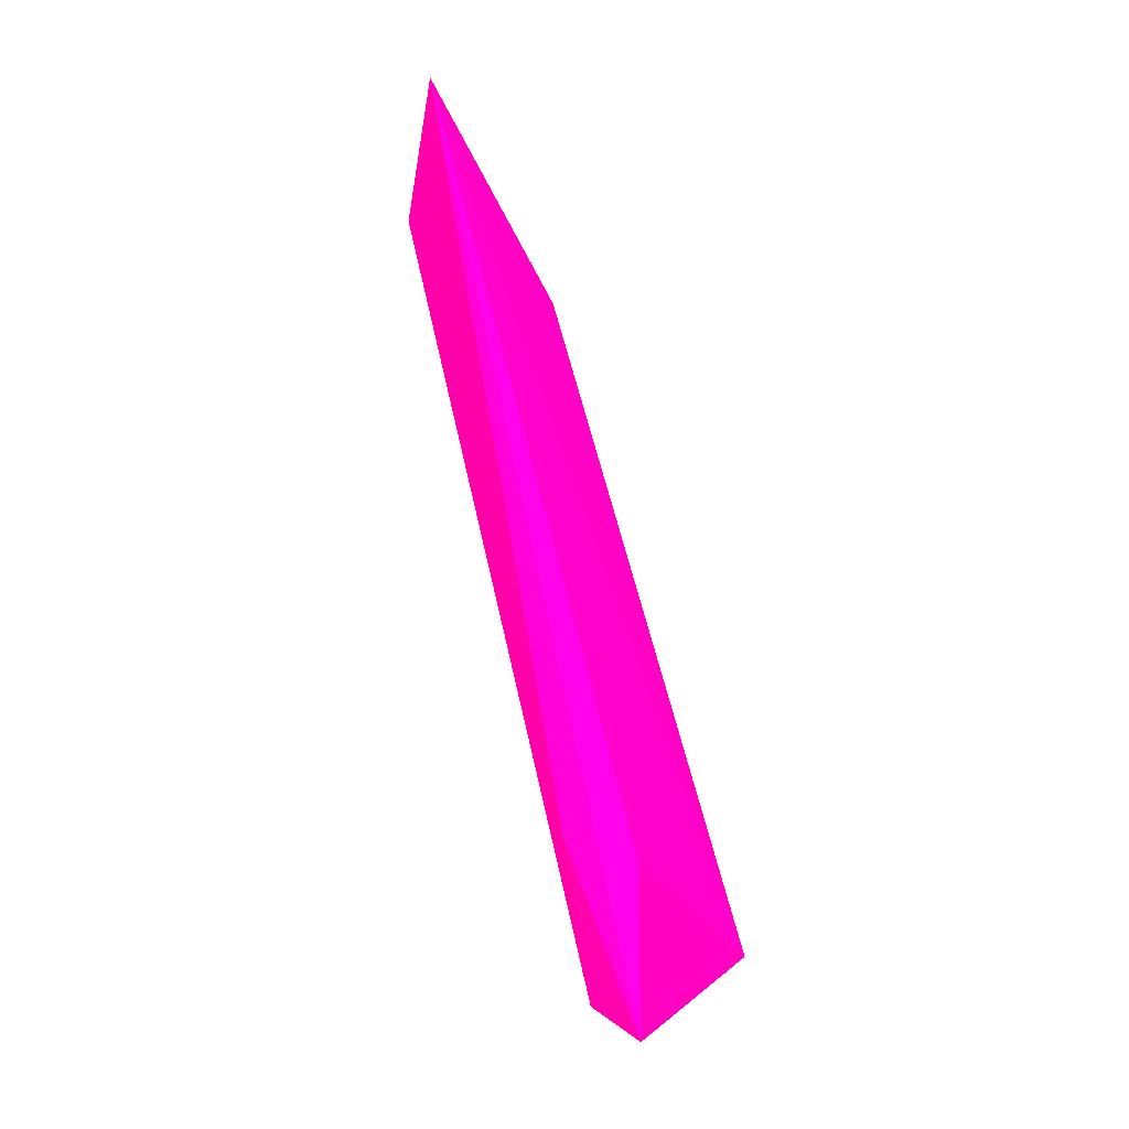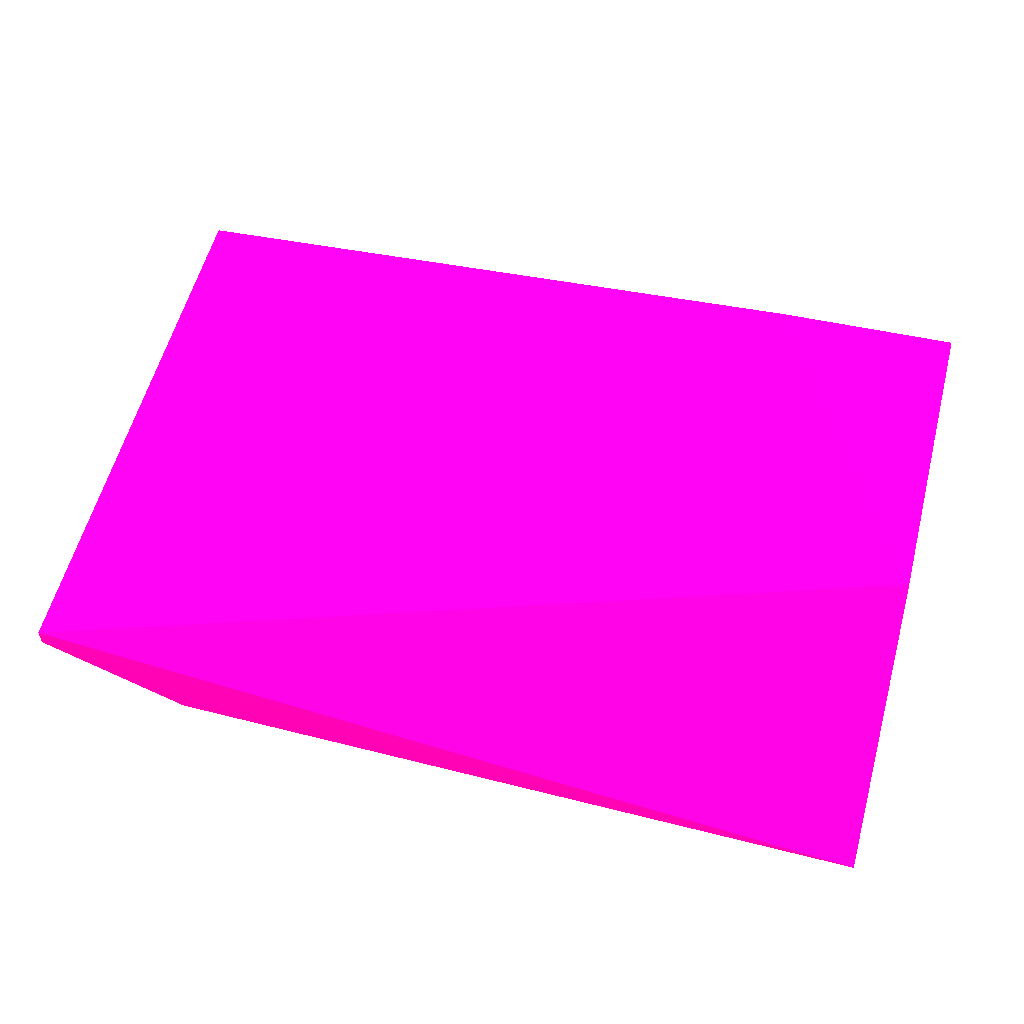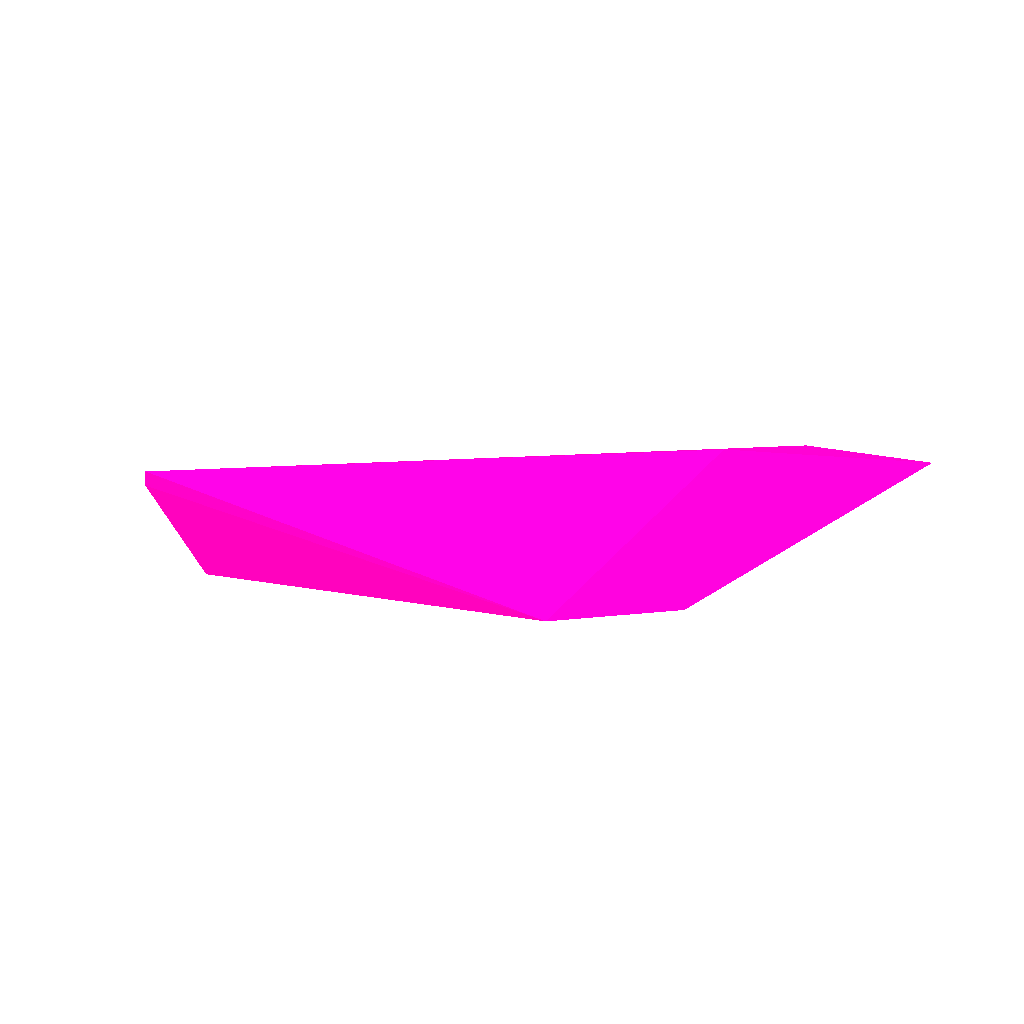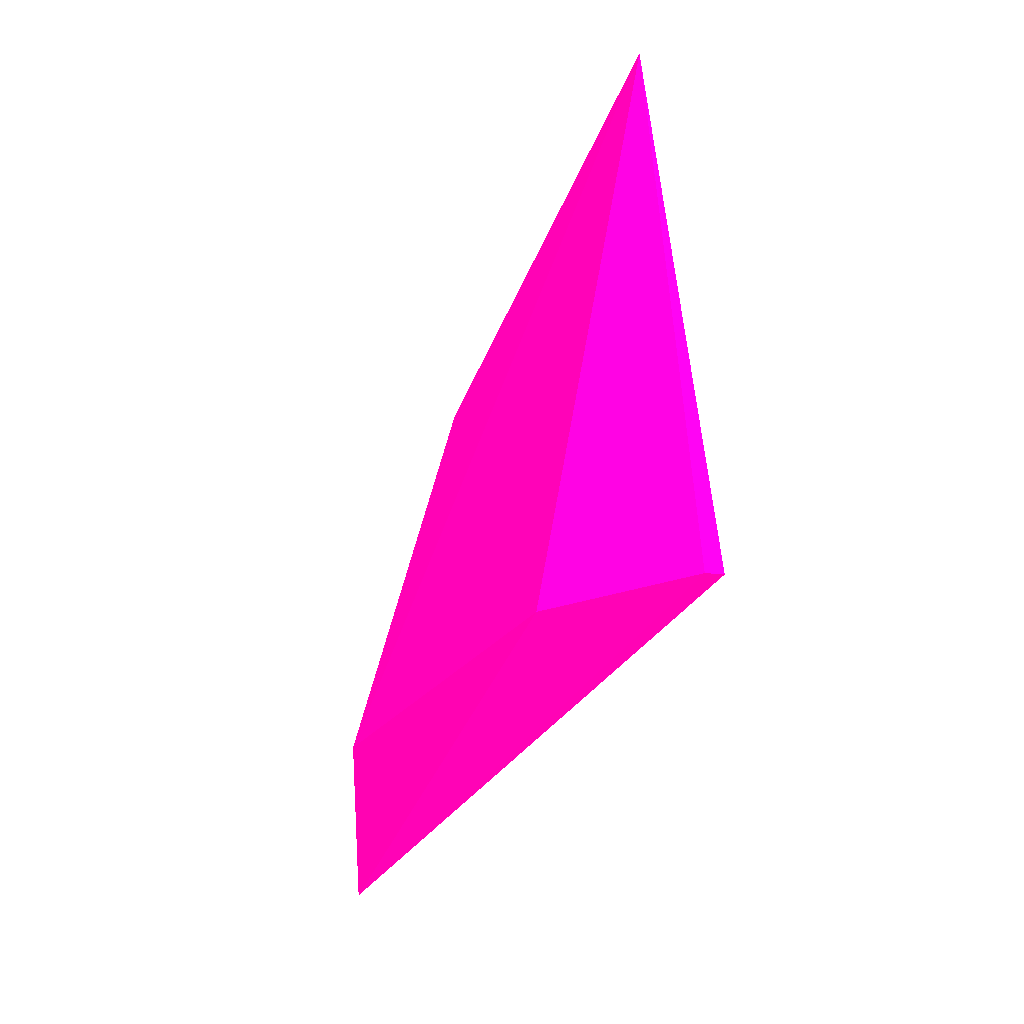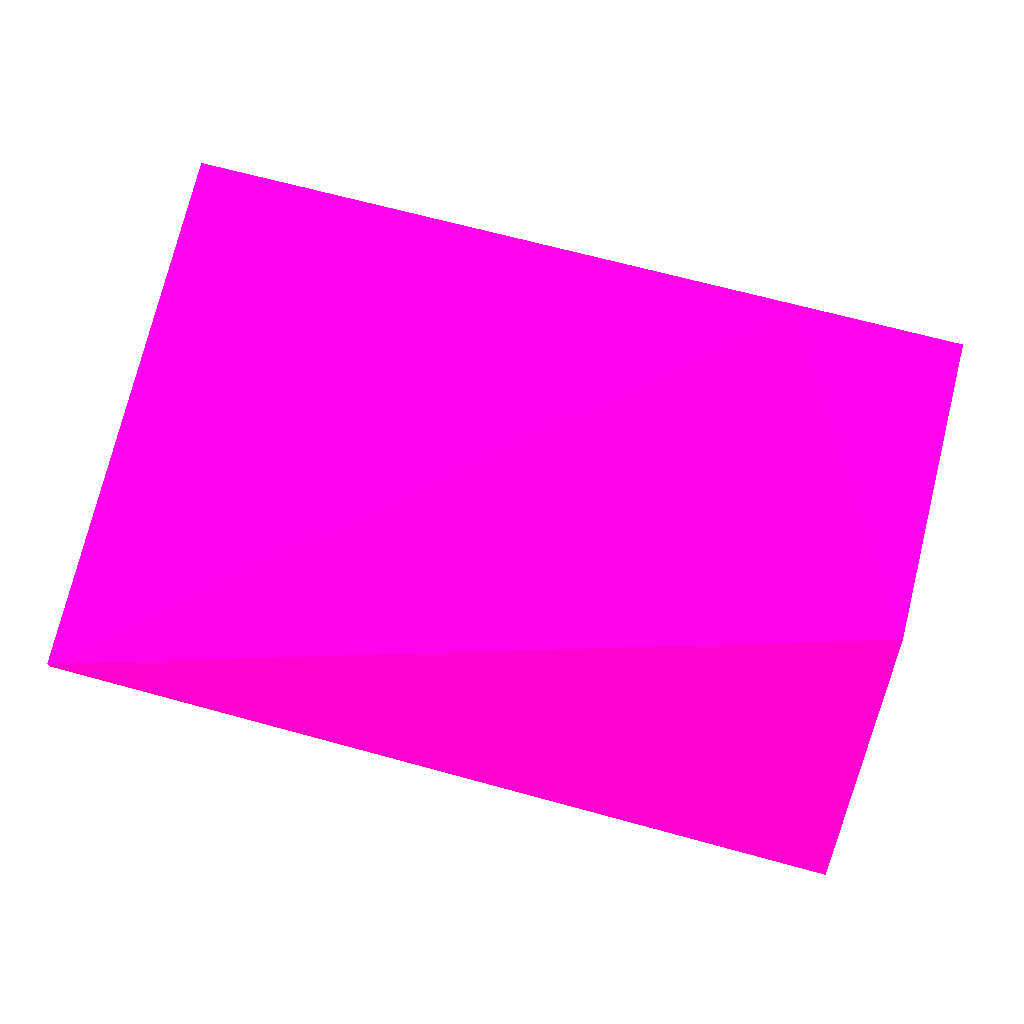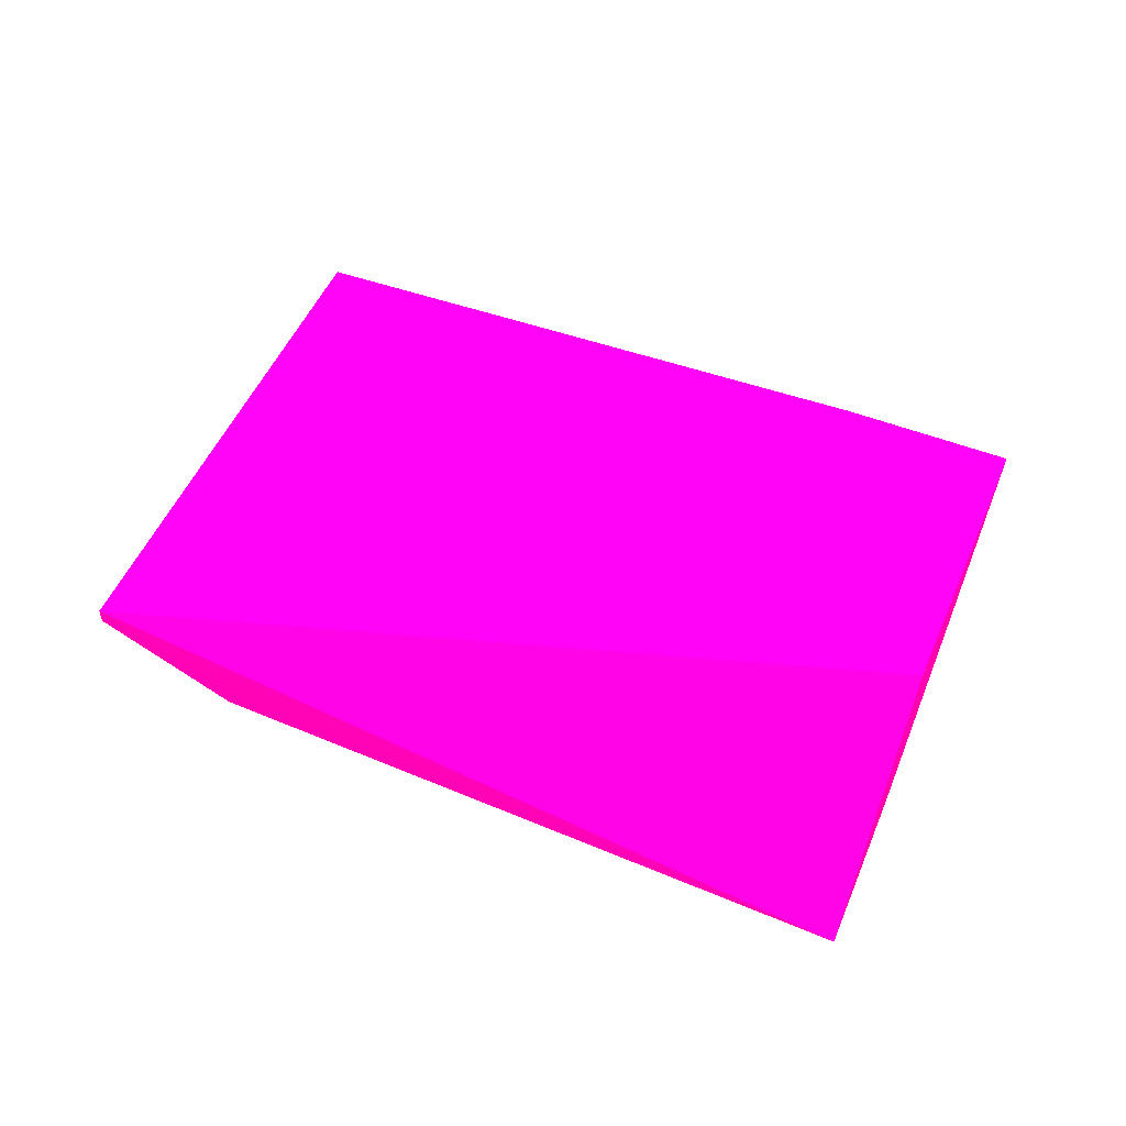
<metadata>
{"format":"obj","ext":"obj","renderer":"f3d","projection":"perspective","resolution":1024,"background":"white","views":[{"elev":72.2,"azim":-105.3,"up":"+Z"},{"elev":-34.1,"azim":-179.0,"up":"+Z"},{"elev":2.7,"azim":-141.7,"up":"+Y"},{"elev":-14.8,"azim":73.2,"up":"+Z"},{"elev":-11.9,"azim":177.7,"up":"+Z"},{"elev":53.4,"azim":-171.3,"up":"+Y"}]}
</metadata>
<code>
v -0.000243 0.001478 0.000178 0.9882 0.007843 0.5216
v -0.000262 0.001406 -7.5e-05 0.9882 0.007843 0.5216
v -0.000281 0.001406 3e-06 0.9882 0.007843 0.5216
v 9.6e-05 0.001454 1.5e-05 0.9882 0.007843 0.5216
v 3.5e-05 0.001454 0.000256 0.9882 0.007843 0.5216
v 3.9e-05 0.001406 9e-06 0.9882 0.007843 0.5216
v -0.000287 0.001478 2.6e-05 0.9882 0.007843 0.5216
v -0.000322 0.00147 0.000166 0.9882 0.007843 0.5216
v 9.6e-05 0.001462 1.5e-05 0.9882 0.007843 0.5216
v -0.00026 0.001454 0.000182 0.9882 0.007843 0.5216
f 8 3 10
f 5 3 6
f 3 2 6
f 2 4 6
f 4 5 6
f 2 3 7
f 5 1 8
f 1 7 8
f 7 3 8
f 4 2 9
f 1 5 9
f 5 4 9
f 7 1 9
f 2 7 9
f 3 5 10
f 5 8 10

</code>
